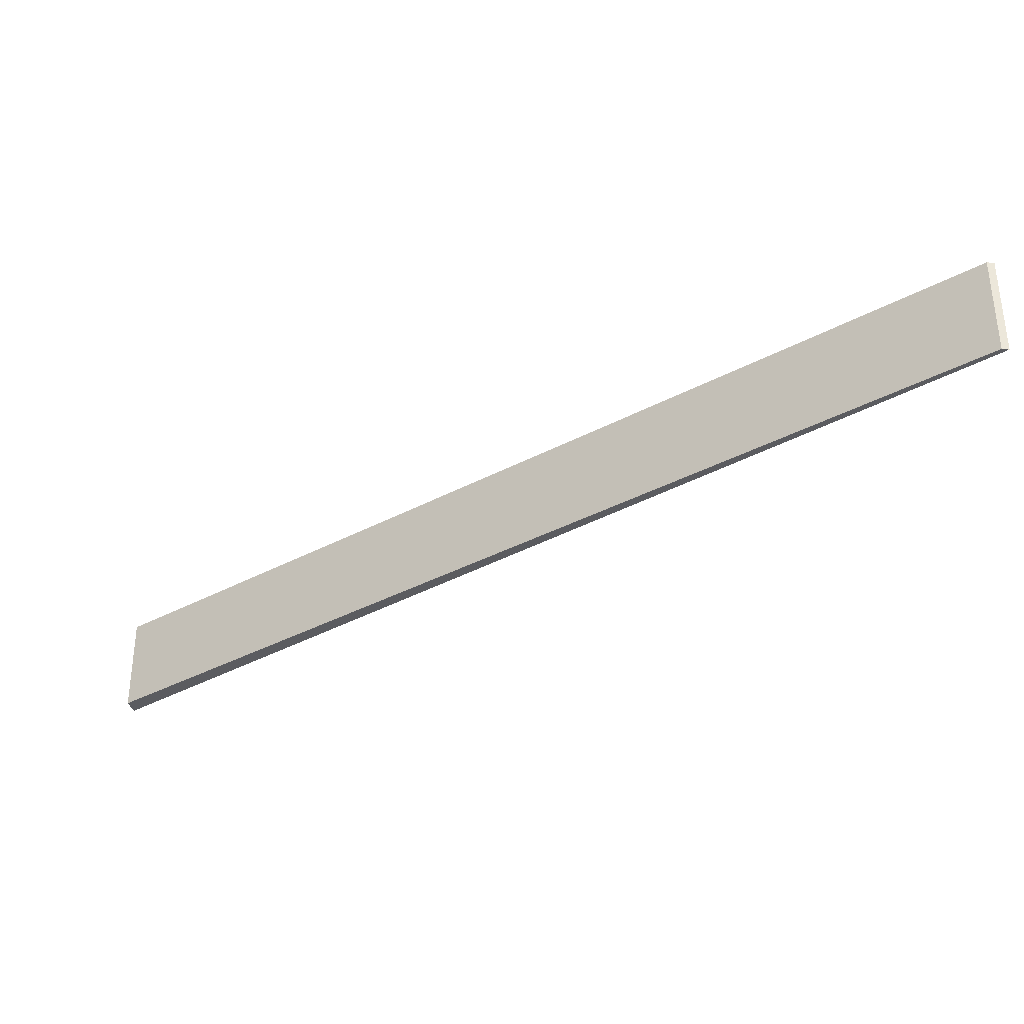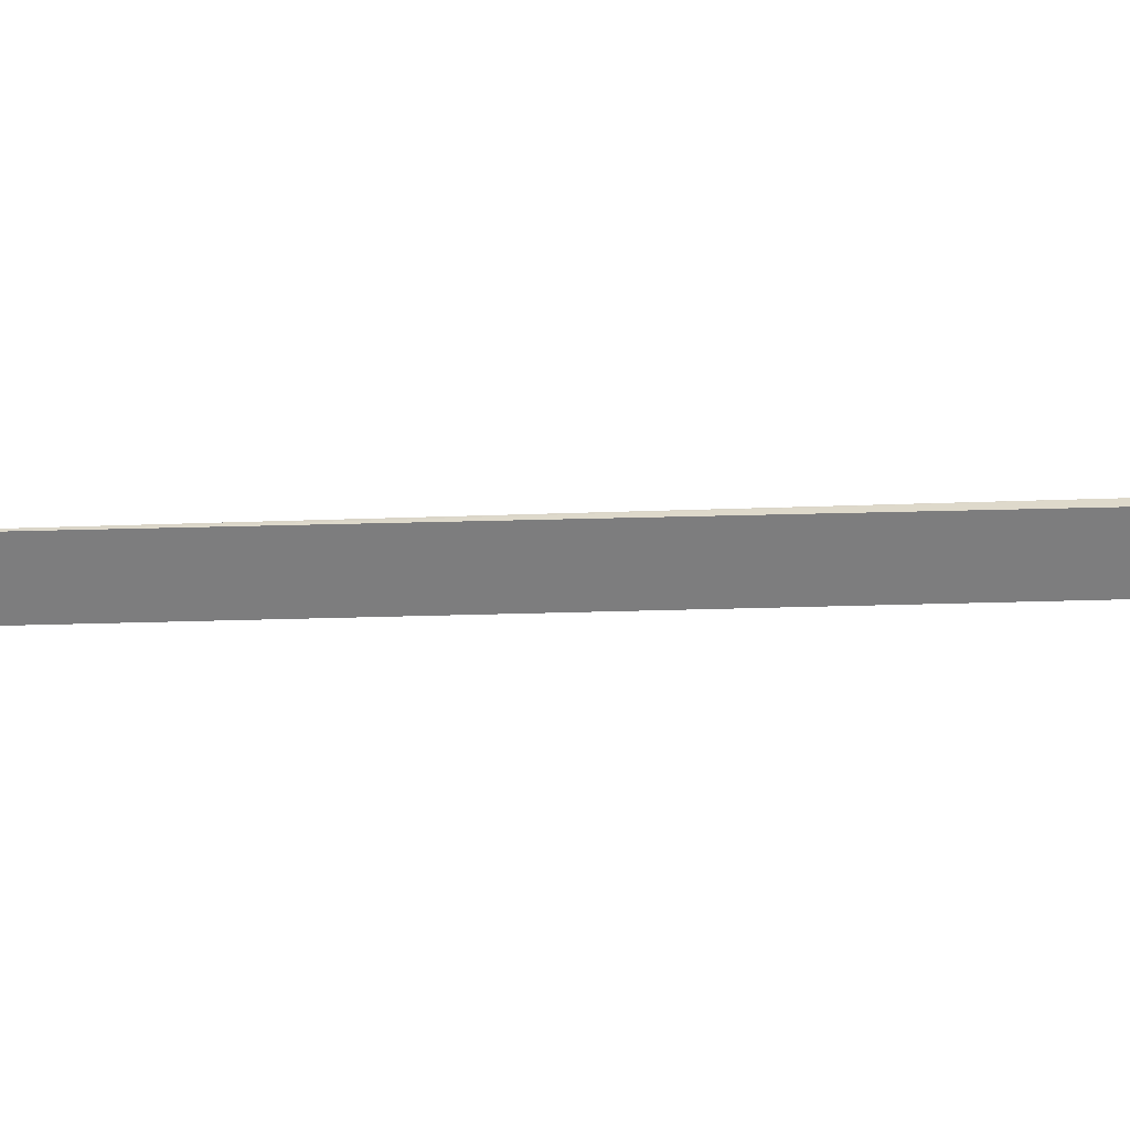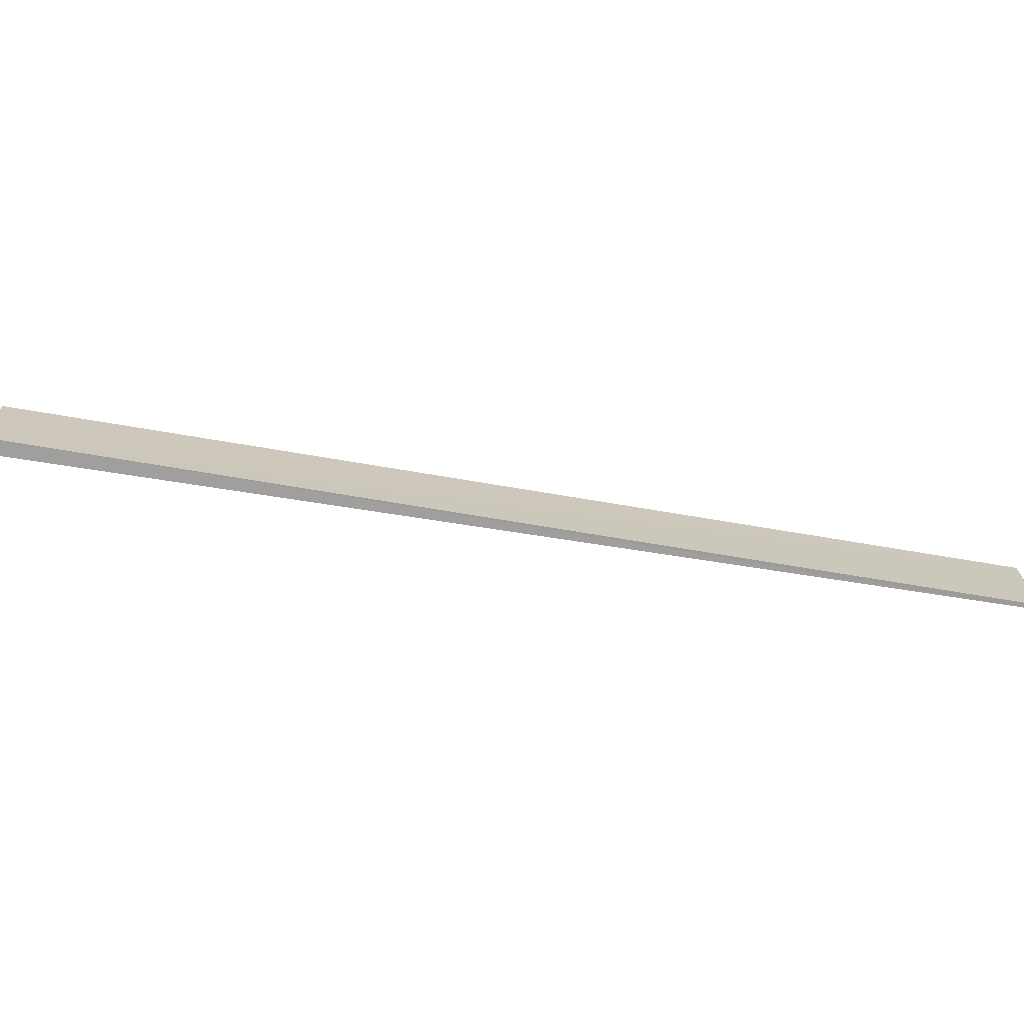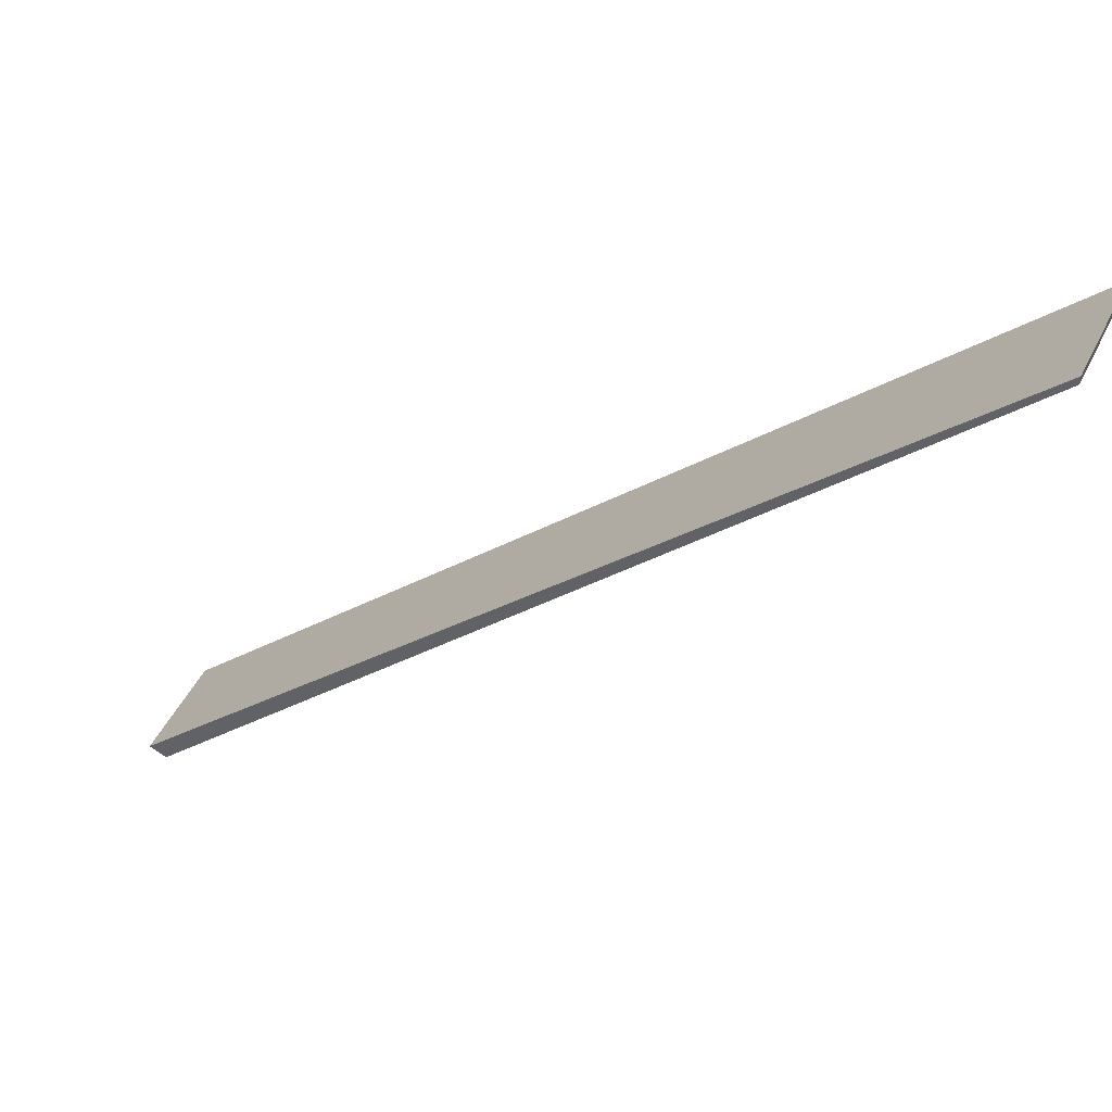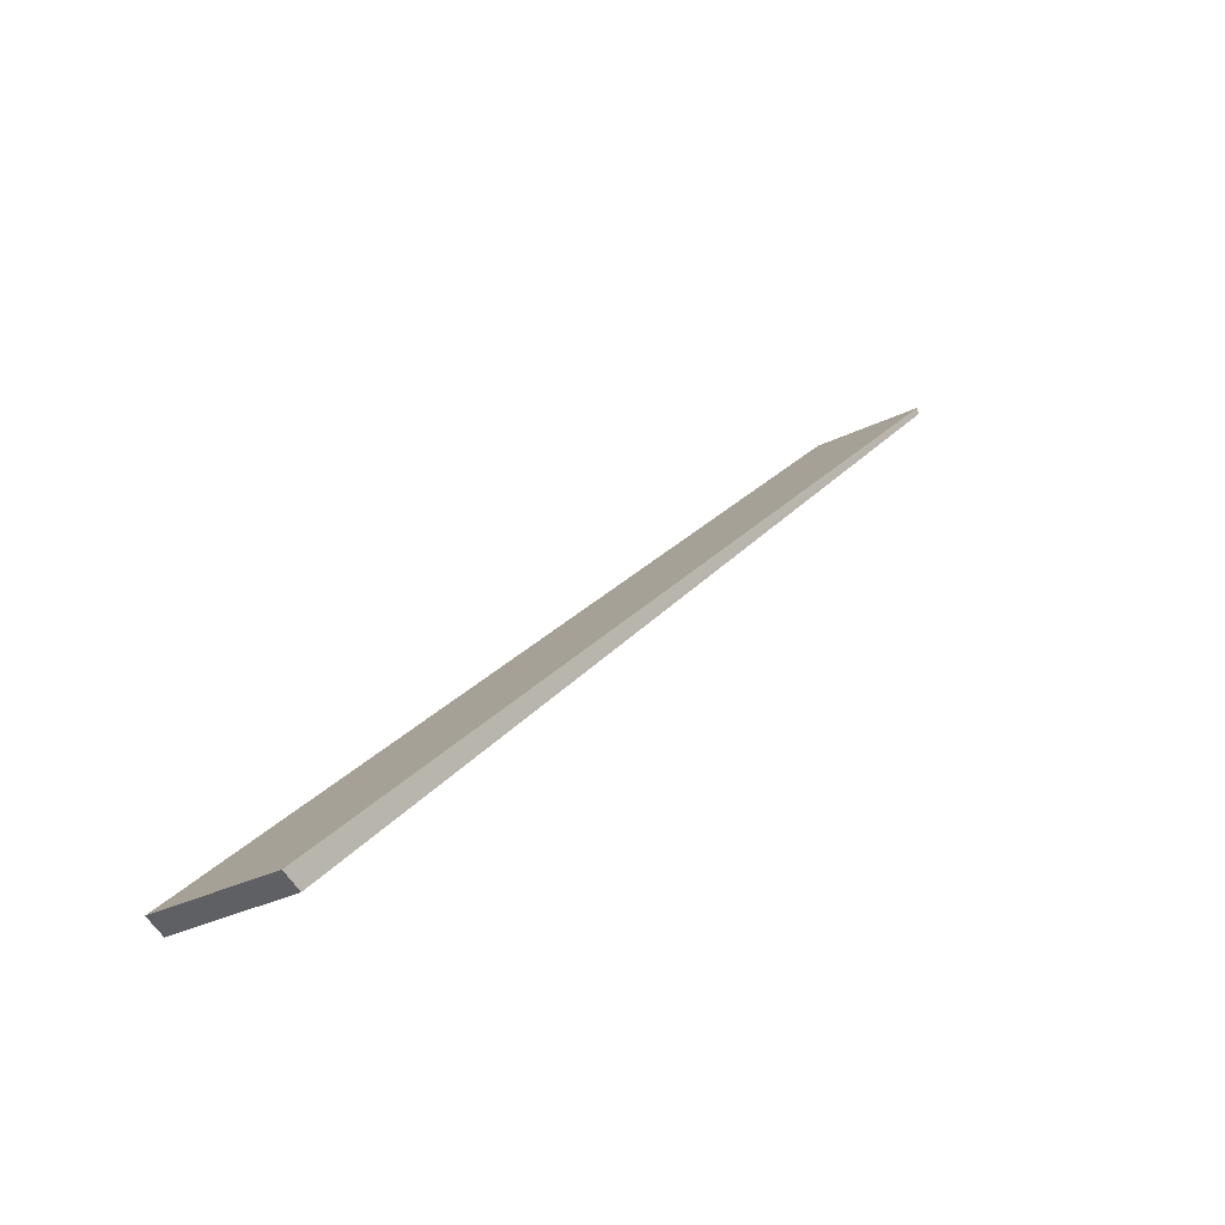
<metadata>
{"format":"obj","ext":"obj","renderer":"f3d","projection":"perspective","resolution":1024,"background":"white","views":[{"elev":-34.5,"azim":-98.6,"up":"+Y"},{"elev":31.1,"azim":42.0,"up":"+Y"},{"elev":-69.7,"azim":-144.5,"up":"+Y"},{"elev":46.5,"azim":-155.1,"up":"+Z"},{"elev":-31.5,"azim":125.0,"up":"+Z"}]}
</metadata>
<code>
o 7296
v 2216 1866 11.33
v 2217 1866 10.88
v 2217 1866 10.88
v 2216 1866 11.33
v 2217 1866 10.88
v 2217 1866 10.88
v 2216 1866 11.33
v 2217 1866 10.88
v 2217 1866 10.88
v 2217 1866 10.88
v 2216 1866 11.33
v 2216 1866 11.33
v 2216 1866 11.33
v 2216 1866 11.33
v 2216 1866 11.33
v 2217 1866 10.88
v 2216 1866 11.33
v 2217 1866 10.88
v 2216 1866 11.33
v 2217 1866 10.88
v 2216 1866 11.33
v 2216 1866 11.33
v 2217 1866 10.88
v 2216 1866 11.33
v 2217 1866 10.88
v 2217 1866 10.88
v 2217 1866 10.88
v 2217 1866 10.88
f 1 2 3
f 1 4 5
f 6 2 7
f 8 6 9
f 10 11 7
f 12 7 13
f 14 15 16
f 17 15 14
f 18 19 20
f 21 20 22
f 23 24 25
f 26 27 28

</code>
